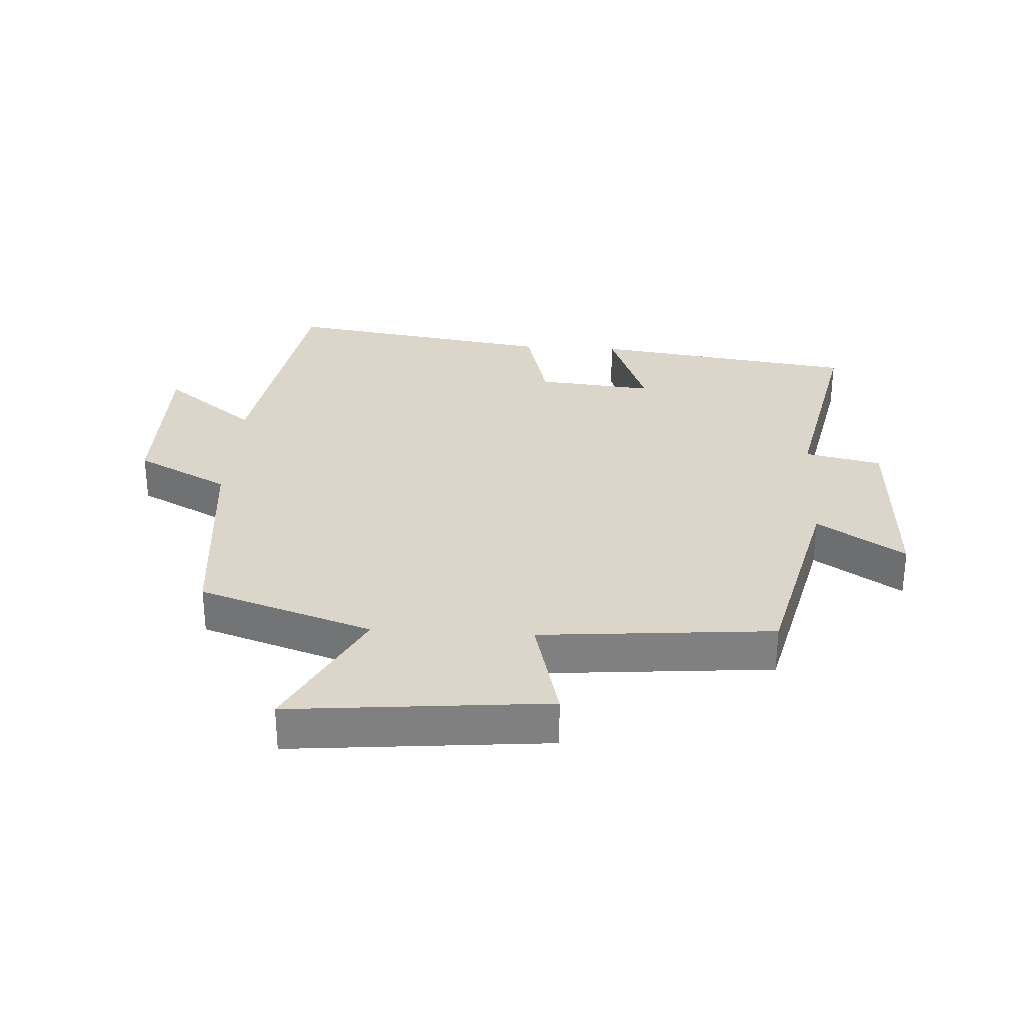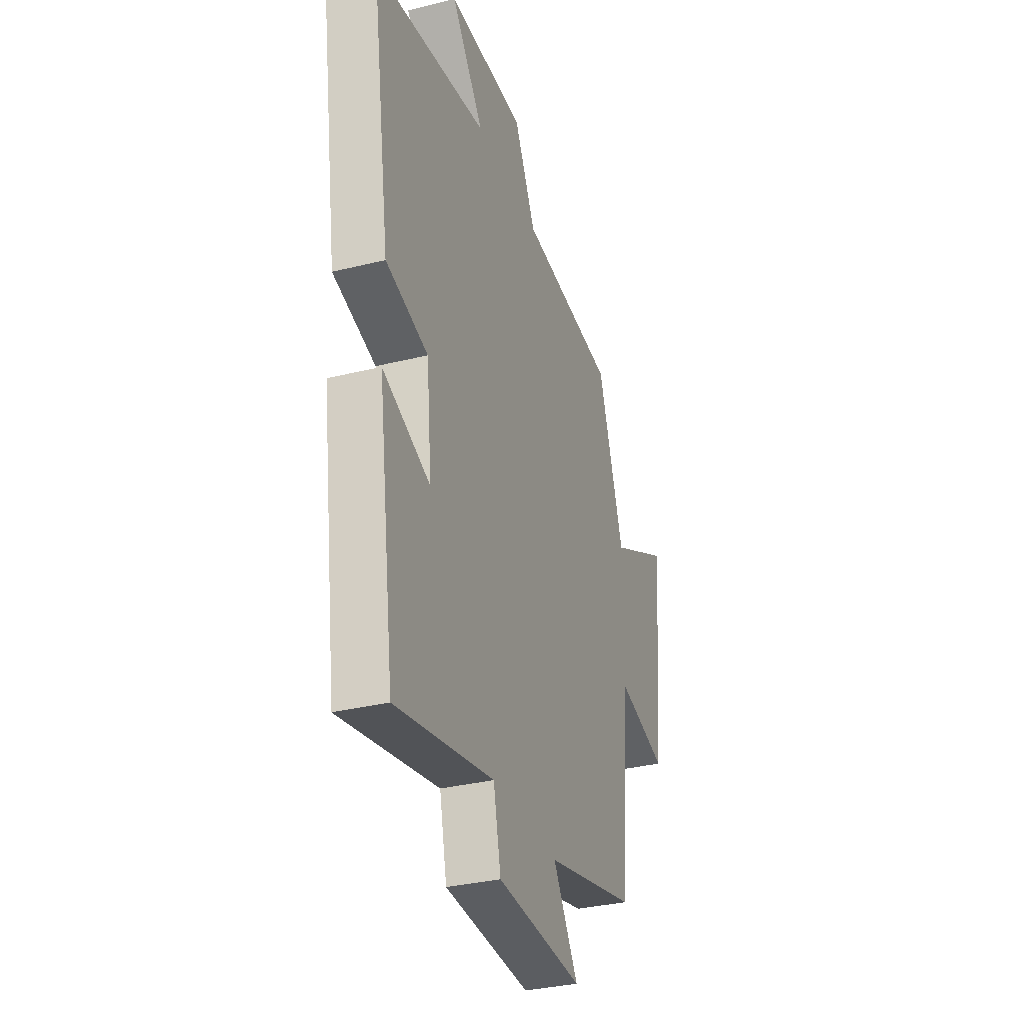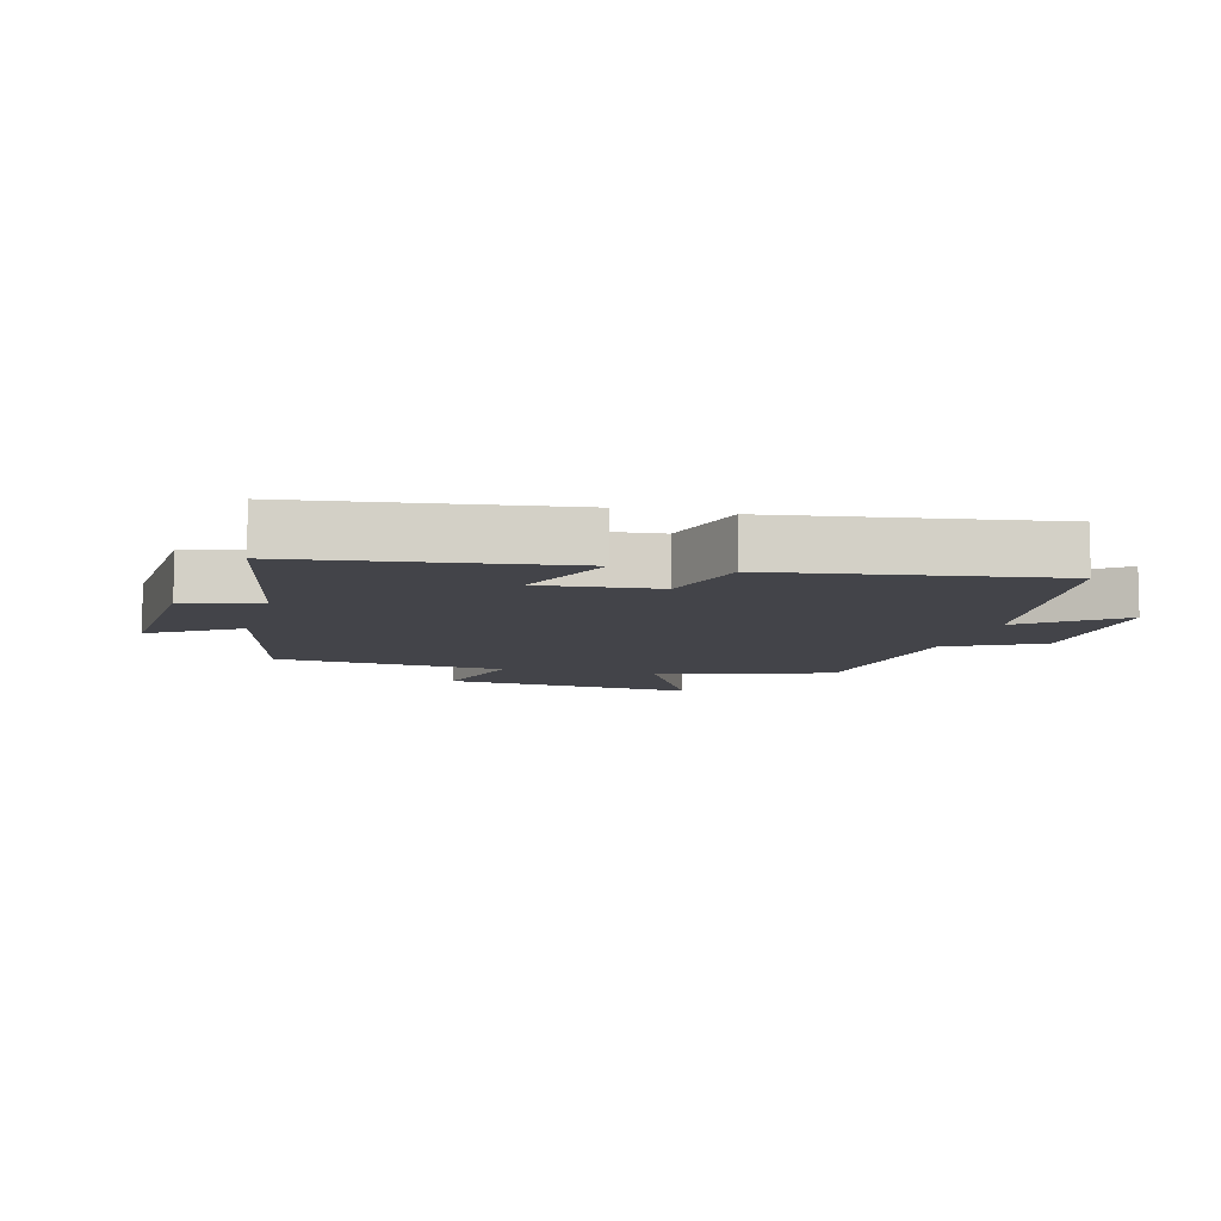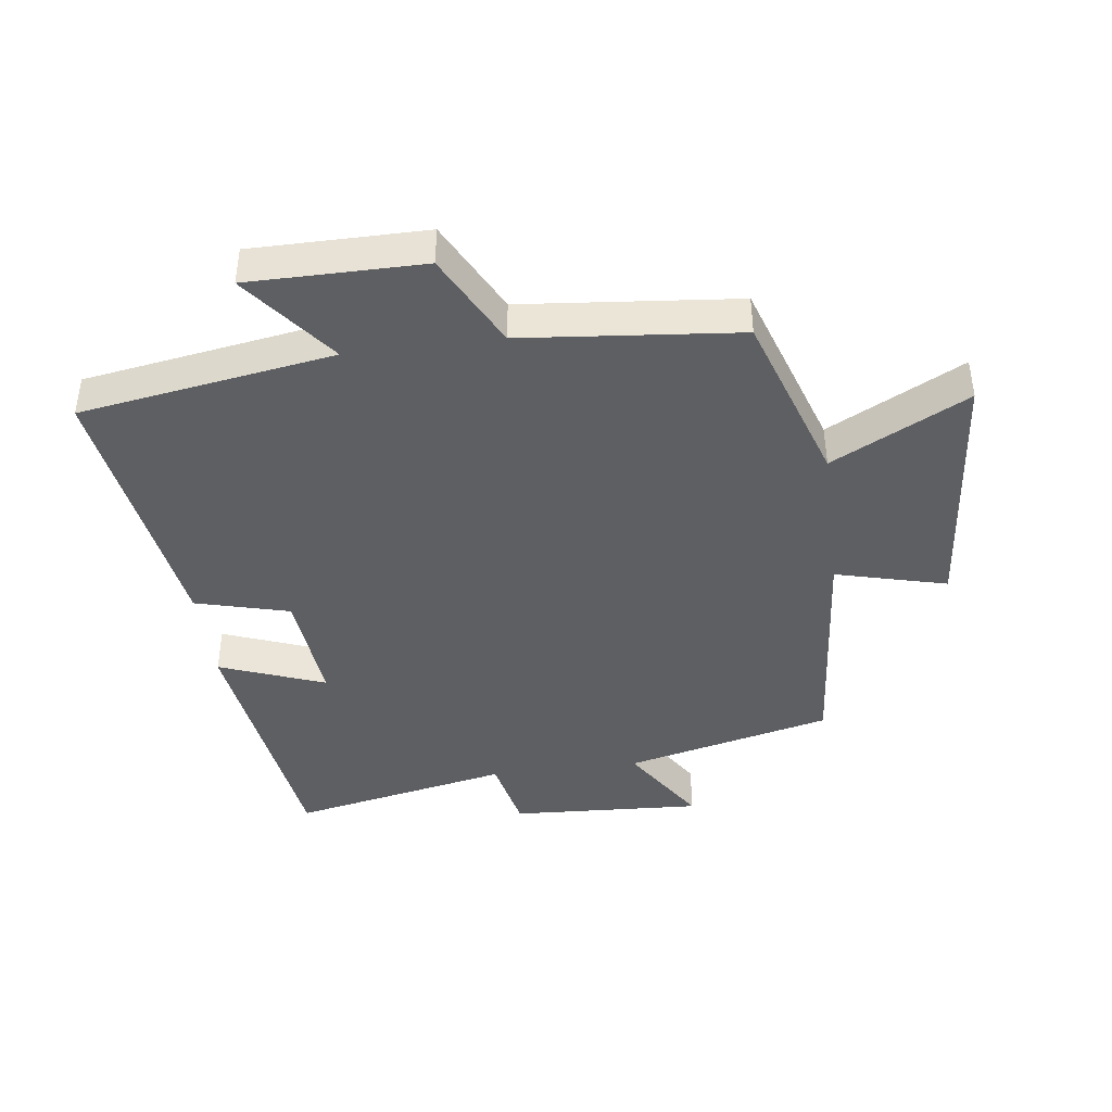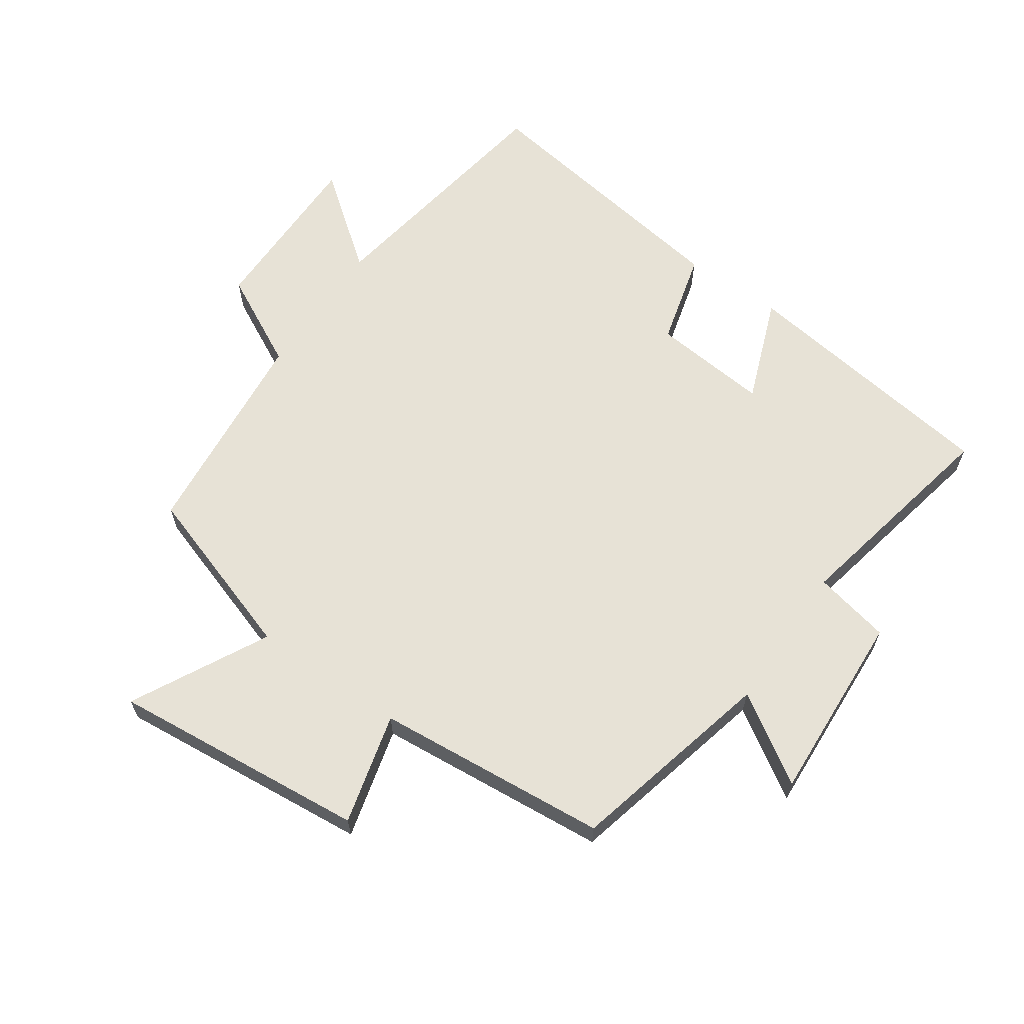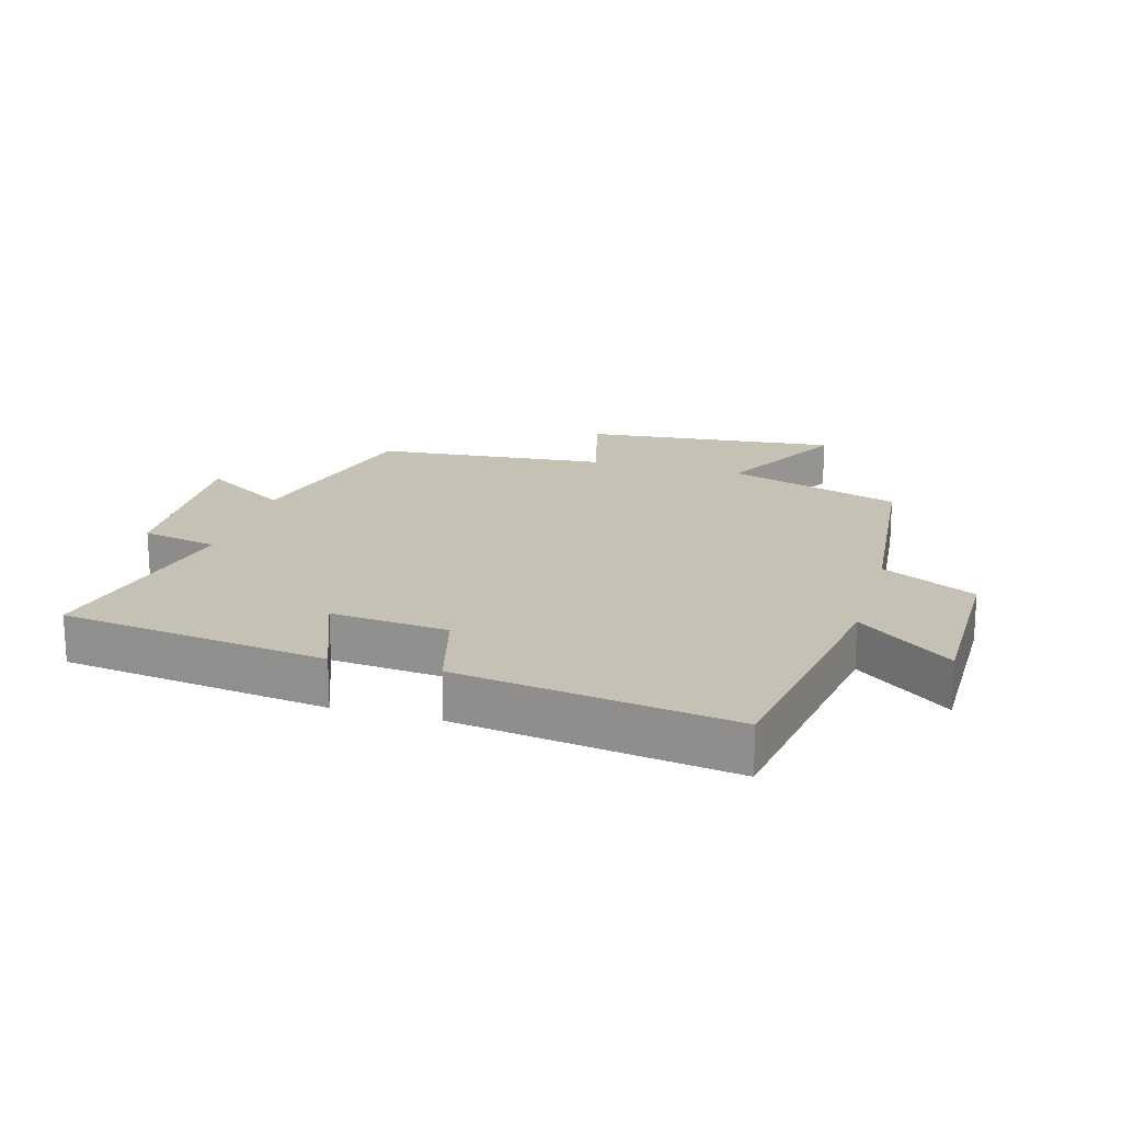
<metadata>
{"format":"obj","ext":"obj","renderer":"f3d","projection":"perspective","resolution":1024,"background":"white","views":[{"elev":30.1,"azim":93.4,"up":"+Y"},{"elev":-33.1,"azim":-71.1,"up":"+Z"},{"elev":-8.4,"azim":-105.2,"up":"+Y"},{"elev":-41.9,"azim":7.4,"up":"+Y"},{"elev":63.6,"azim":124.6,"up":"+Y"},{"elev":18.7,"azim":-74.1,"up":"+Y"}]}
</metadata>
<code>
v 0.409 0.07 0.467
v 0.5 0.07 0.194
v 0.713 0.07 0.305
v 0.675 0.07 -0.099
v 0.5 0.07 -0.054
v 0.468 0.07 -0.421
v 0.143 0.07 -0.5
v 0.231 0.07 -0.637
v -0.071 0.07 -0.621
v -0.097 0.07 -0.5
v -0.442 0.07 -0.571
v -0.5 0.07 -0.153
v -0.334 0.07 -0.216
v -0.352 0.07 -0.032
v -0.5 0.07 0.007
v -0.565 0.07 0.436
v -0.166 0.07 0.5
v -0.28 0.07 0.647
v -0.006 0.07 0.647
v 0.07 0.07 0.5
v 0.409 0 0.467
v 0.5 0 0.194
v 0.713 0 0.305
v 0.675 0 -0.099
v 0.5 0 -0.054
v 0.468 0 -0.421
v 0.143 0 -0.5
v 0.231 0 -0.637
v -0.071 0 -0.621
v -0.097 0 -0.5
v -0.442 0 -0.571
v -0.5 0 -0.153
v -0.334 0 -0.216
v -0.352 0 -0.032
v -0.5 0 0.007
v -0.565 0 0.436
v -0.166 0 0.5
v -0.28 0 0.647
v -0.006 0 0.647
v 0.07 0 0.5
f 17 18 19 20
f 20 1 2
f 17 20 2
f 16 17 2
f 15 16 2
f 14 15 2
f 13 14 2
f 10 11 12 13
f 10 13 2
f 7 8 9 10
f 7 10 2
f 6 7 2
f 5 6 2
f 2 3 4 5
f 40 39 38 37
f 22 21 40
f 22 40 37
f 22 37 36
f 22 36 35
f 22 35 34
f 22 34 33
f 33 32 31 30
f 22 33 30
f 30 29 28 27
f 22 30 27
f 22 27 26
f 22 26 25
f 25 24 23 22
f 1 21 22 2
f 2 22 23 3
f 3 23 24 4
f 4 24 25 5
f 5 25 26 6
f 6 26 27 7
f 7 27 28 8
f 8 28 29 9
f 9 29 30 10
f 10 30 31 11
f 11 31 32 12
f 12 32 33 13
f 13 33 34 14
f 14 34 35 15
f 15 35 36 16
f 16 36 37 17
f 17 37 38 18
f 18 38 39 19
f 19 39 40 20
f 20 40 21 1

</code>
